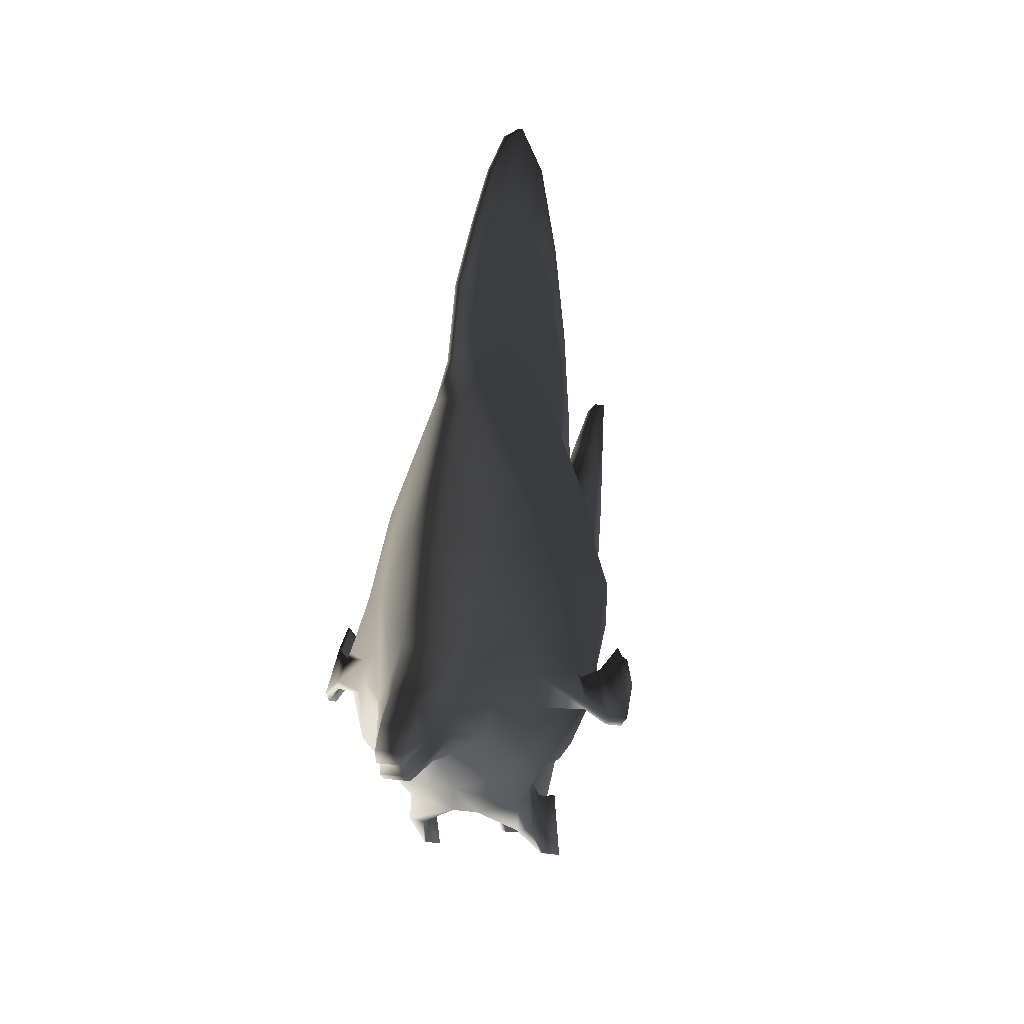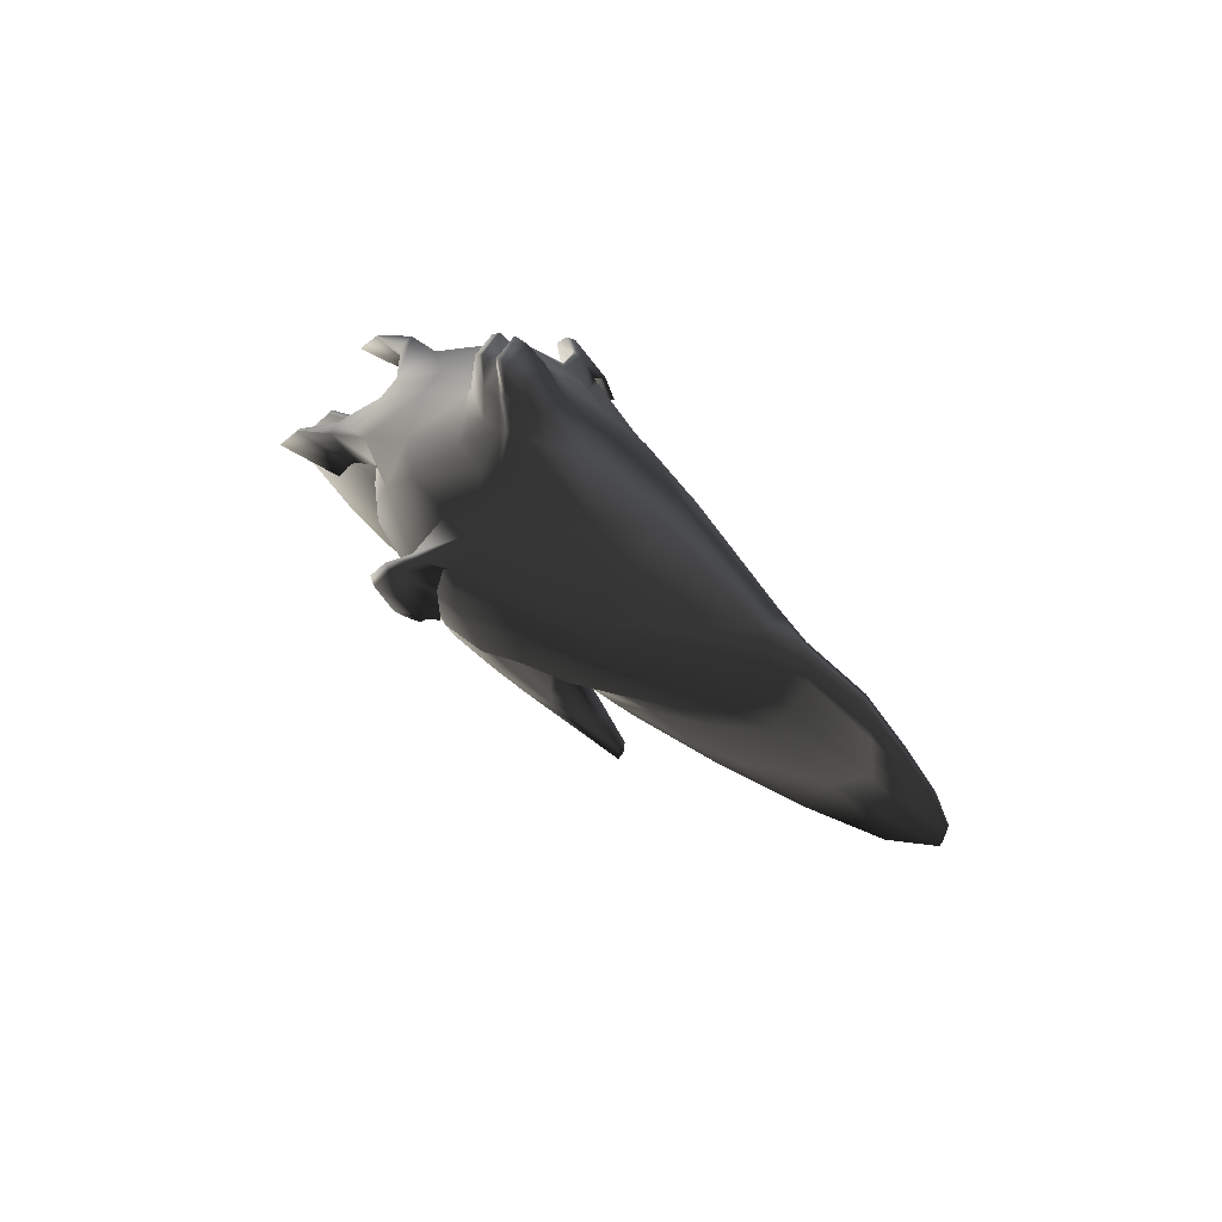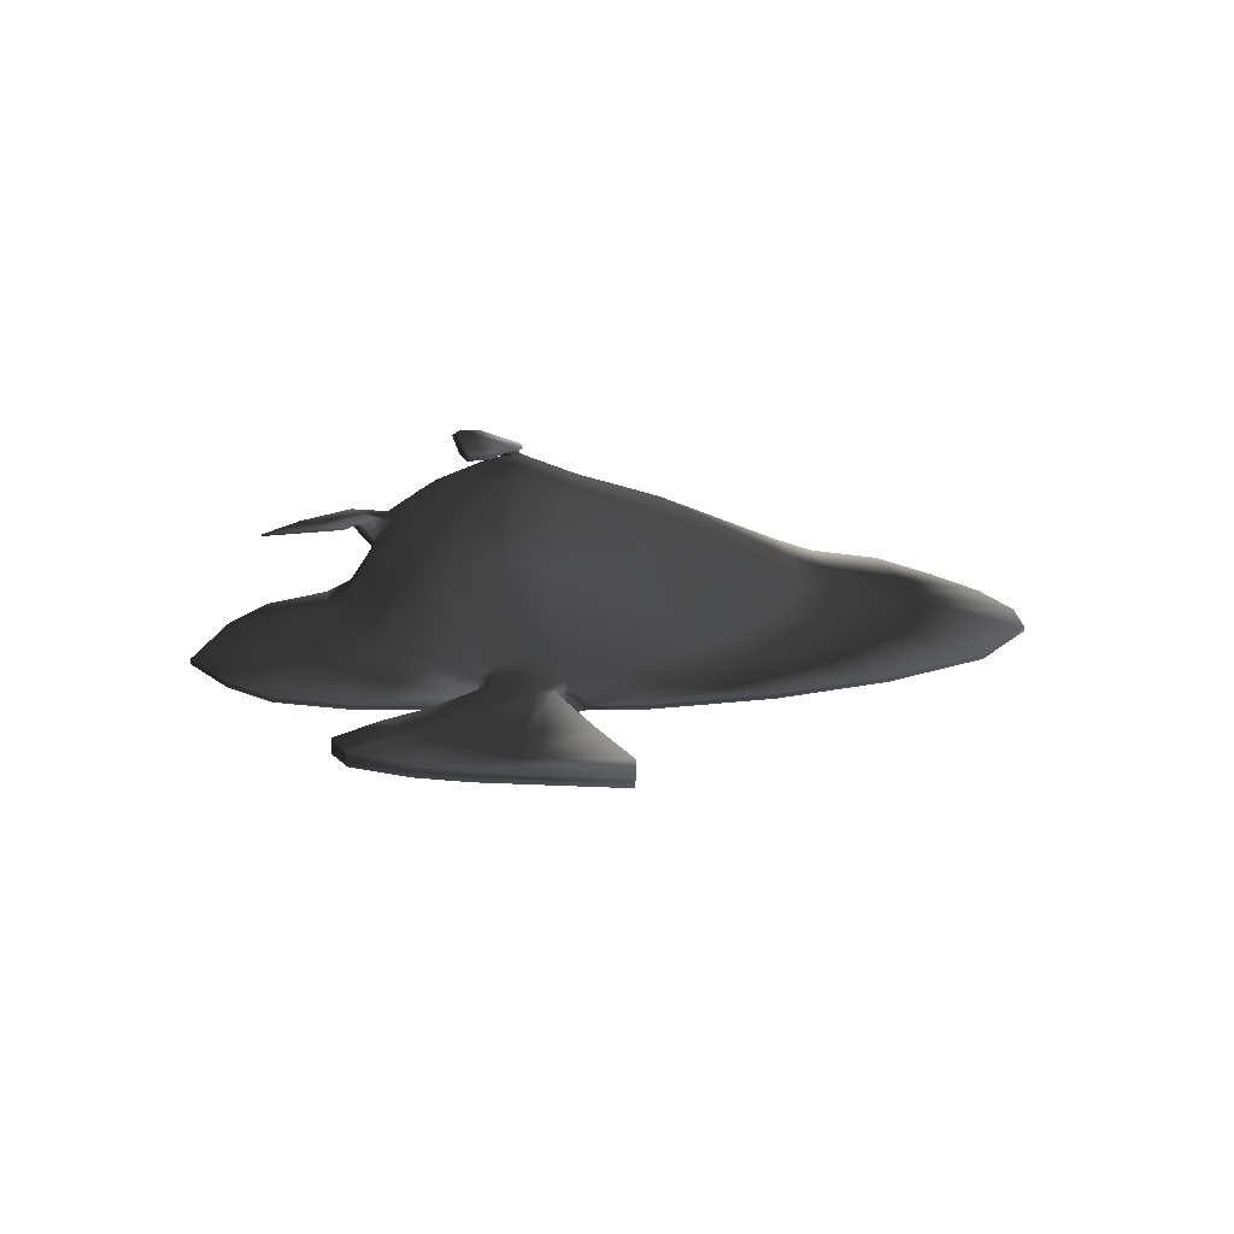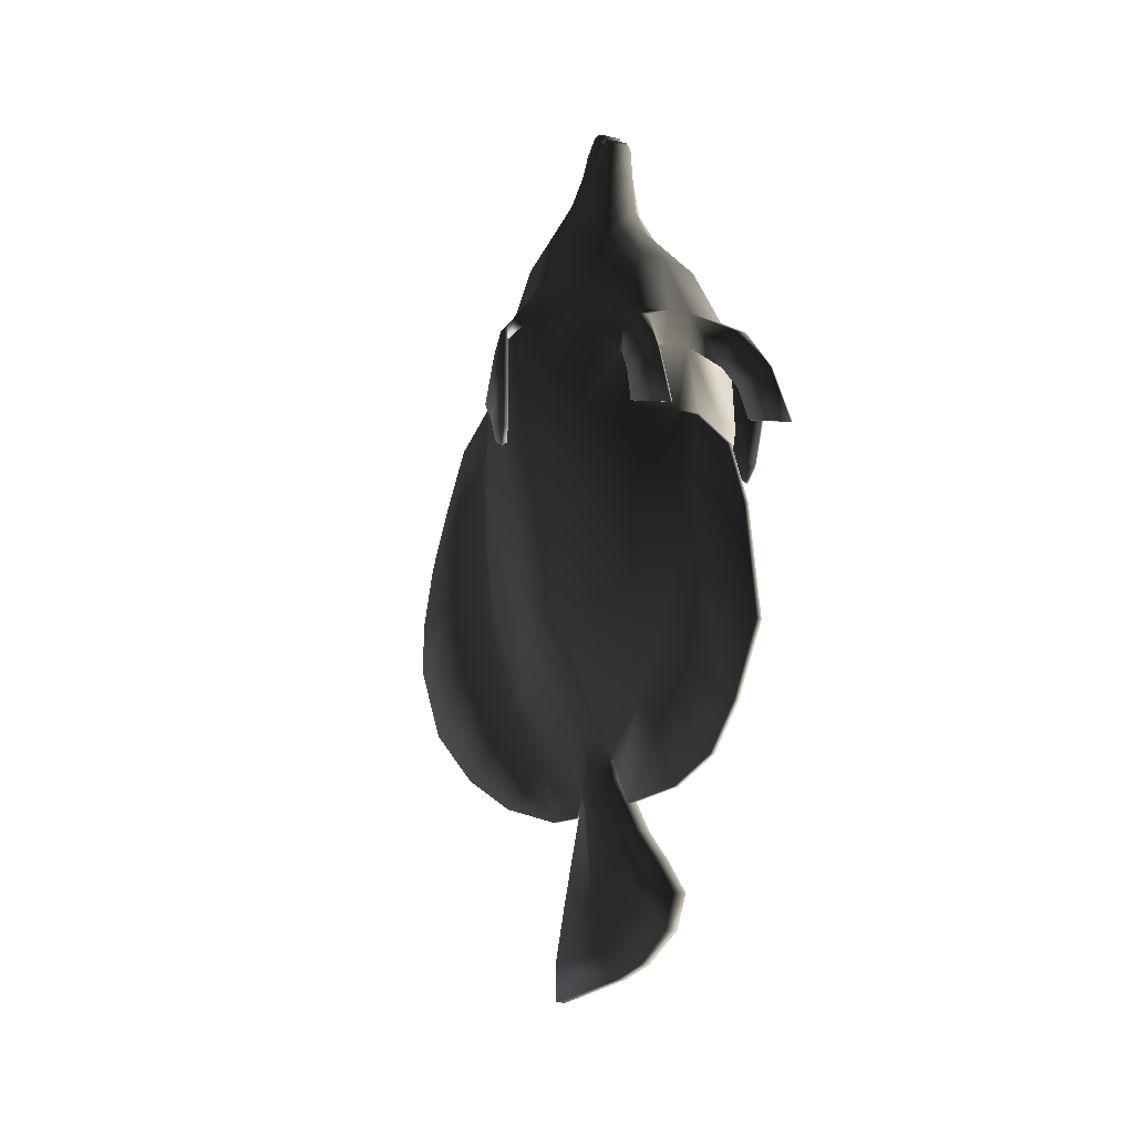
<metadata>
{"format":"obj","ext":"obj","renderer":"f3d","projection":"perspective","resolution":1024,"background":"white","views":[{"elev":15.4,"azim":13.6,"up":"+Y"},{"elev":69.5,"azim":125.5,"up":"+Z"},{"elev":-73.2,"azim":89.8,"up":"+Z"},{"elev":-15.6,"azim":-26.0,"up":"+Z"}]}
</metadata>
<code>
g default
v 0.6017 -11.77 -5.693
v 0.6017 -10.74 -6.79
v 2.11 -11.22 -3.622
v 0.6017 -12.97 -2.83
v 2.41 -11.99 0.913
v 0.6017 -13.44 0.5898
v 2.711 -11.94 4.703
v 2.711 -11.32 7.709
v 0.6017 -12.32 8.229
v 0.6017 -13.34 4.441
v 2.779 -9.102 13.73
v 1.532 -6.79 16.29
v 0.6017 -7.247 16.63
v 0.6017 -9.761 13.97
v 0.6017 -9.71 -7.886
v 0.6017 -6.085 -11.01
v 4.032 -7.454 -4.946
v 3.152 -9.471 -4.414
v 4.737 -7.724 0.8509
v 3.702 -10.54 1.236
v 5.441 -7.724 4.826
v 5.441 -7.45 7.519
v 4.252 -10.32 7.728
v 4.252 -10.54 4.965
v 4.069 -7.817 13.43
v 4.357 -5.751 12.84
v 2.93 -4.735 16.03
v 2.462 -6.334 15.95
v 0.8096 -5.306 -10.17
v 4.176 -5.037 -4.588
v 4.905 -5.102 0.9708
v 5.634 -5.032 4.703
v 5.634 -4.872 7.226
v 4.213 -4.201 12.58
v 2.93 -3.791 16.39
v 0.8096 -2.636 -9.928
v 2.833 -0.5895 -5.181
v 3.509 -3.174 -4.747
v 1.017 -4.115 -9.98
v 3.187 1.265 1.001
v 4.122 -2.48 1.091
v 3.678 2.089 4.385
v 3.678 2.114 6.639
v 4.735 -2.182 6.893
v 4.735 -2.34 4.581
v 3.543 -2.197 12.56
v 2.797 1.969 12.66
v 2.073 0.3969 16.55
v 2.463 -2.477 16.48
v -0.6017 -11.77 -5.693
v -0.6017 -12.97 -2.83
v -2.11 -11.22 -3.622
v -0.6017 -10.74 -6.79
v -0.6017 -13.44 0.5898
v -2.41 -11.99 0.913
v -0.6017 -12.32 8.229
v -2.711 -11.32 7.709
v -2.711 -11.94 4.703
v -0.6017 -13.34 4.441
v -0.6017 -7.247 16.63
v -1.532 -6.79 16.29
v -2.779 -9.102 13.73
v -0.6017 -9.761 13.97
v -0.6017 -9.71 -7.886
v -3.152 -9.471 -4.414
v -4.032 -7.454 -4.946
v -0.6017 -6.085 -11.01
v -3.702 -10.54 1.236
v -4.737 -7.724 0.8509
v -4.252 -10.32 7.728
v -5.441 -7.45 7.519
v -5.441 -7.724 4.826
v -4.252 -10.54 4.965
v -4.069 -7.817 13.43
v -2.462 -6.334 15.95
v -2.93 -4.735 16.03
v -4.357 -5.751 12.84
v -4.176 -5.037 -4.588
v -0.8096 -5.306 -10.17
v -4.905 -5.102 0.9708
v -5.634 -4.872 7.226
v -5.634 -5.032 4.703
v -2.93 -3.791 16.39
v -4.213 -4.201 12.58
v -3.509 -3.174 -4.747
v -2.833 -0.5895 -5.181
v -0.8096 -2.636 -9.928
v -1.017 -4.115 -9.98
v -4.122 -2.48 1.091
v -3.255 1.265 1.001
v -4.735 -2.182 6.893
v -3.678 2.114 6.639
v -3.678 2.089 4.385
v -4.735 -2.34 4.581
v -3.543 -2.197 12.56
v -2.463 -2.477 16.48
v -2.039 0.3969 16.55
v -2.763 1.969 12.66
v 0.1313 -17.31 -10.56
v 0.1313 -19.47 -7.267
v -0.1313 -19.47 -7.267
v -0.1313 -17.31 -10.56
v 0.1313 -18.57 -1.645
v -0.1313 -18.57 -1.645
v 0.6017 -6.221 21.7
v -0.6017 -6.221 21.7
v -0.6017 -6.447 21.4
v 0.6017 -6.447 21.4
v 0.6017 -5.996 22
v 0.6017 -5.356 21.59
v -0.6017 -5.356 21.59
v -0.6017 -5.996 22
v 0.6017 -5.31 22.08
v -0.6017 -5.31 22.08
v 0.6017 -4.638 22.61
v -0.6017 -4.638 22.61
v -0.6017 -5.265 22.57
v 0.6017 -5.265 22.57
v 0.6017 -2.84 20
v -0.6017 -2.84 20
v -0.6017 -3.778 21.86
v 0.6017 -3.778 21.86
v 0.1313 18.16 4.353
v -0.1313 18.16 4.353
v -0.1313 16.12 7.386
v 0.1313 16.12 7.386
v 0.1313 12.18 -9.482
v 0.1313 7.004 -11.88
v -0.1313 7.004 -11.88
v -0.1313 12.18 -9.482
v 0.2856 -5.827 -21.99
v -0.2855 -5.827 -21.99
v -0.2855 0.7325 -22.61
v 0.2856 0.7325 -22.61
v 0.3143 -10.96 -20.18
v -0.3143 -10.96 -20.18
v -0.2749 -8.27 -21.5
v 0.275 -8.27 -21.5
v 0.1313 -6.994 -13.64
v 0.1313 -11.58 -13.55
v -0.1313 -11.58 -13.55
v -0.1313 -6.994 -13.64
v 0.1313 -15.05 -12.6
v -0.1313 -15.05 -12.6
v 1.637 -5.42 18.17
v 1.12 -5.708 20.08
v 0.8607 -6.193 19.82
v 1.12 -6.164 17.95
v 1.12 -4.974 19.93
v 1.637 -4.593 18.27
v 1.637 -3.906 18.69
v 1.12 -4.586 20.63
v 1.12 -4.78 20.28
v 1.637 -4.25 18.48
v 0.8607 -3.592 20.45
v 1.12 -2.547 18.3
v 0.6017 -1.235 18.22
v -0.6017 -6.678 19.56
v -0.8607 -6.193 19.82
v -1.12 -6.164 17.95
v -0.6017 -6.909 17.73
v -1.637 -5.42 18.17
v -1.12 -5.708 20.08
v -1.12 -4.974 19.93
v -1.637 -4.593 18.27
v -1.12 -4.78 20.28
v -1.637 -4.25 18.48
v -1.637 -3.906 18.69
v -1.12 -4.586 20.63
v -0.8607 -3.592 20.45
v -1.12 -2.547 18.3
v 0.6017 -6.678 19.56
v 0.6017 -6.909 17.73
v 0.6017 3.361 16.67
v -0.6017 3.361 16.67
v -0.6017 -1.235 18.22
v 0.6017 8.609 12.22
v -0.6017 8.609 12.22
v 4.252 -9.473 10.51
v 2.711 -11.97 9.966
v 5.441 -6.568 10.55
v 5.634 -4.75 10.25
v 4.735 -2.024 9.891
v 3.678 2.14 9.533
v 0.6017 9.128 8.828
v -2.711 -11.97 9.966
v -0.6017 -12.63 9.866
v -5.441 -6.568 10.55
v -4.252 -9.473 10.51
v -6.984 -6.984 3.578
v -6.942 -6.125 4.122
v -6.836 -6.344 4.165
v -6.845 -7.374 3.696
v -4.735 -2.024 9.891
v -3.678 2.14 9.533
v 0.6017 -12.63 9.866
v 0.1313 19.41 1.06
v -0.1313 19.41 1.06
v 0.7399 -5.237 -11.46
v 0.8781 -4.401 -11.59
v -0.6017 -5.662 -11.33
v 0.6017 -5.662 -11.33
v -0.7399 -5.237 -11.46
v -0.7399 -3.401 -12.06
v -0.8781 -4.401 -11.59
v 0.1313 1.444 -13.37
v -0.1313 1.444 -13.37
v 0.7399 -3.401 -12.06
v 0.6017 -2.241 -11.58
v 0.6017 0.9147 -9.431
v 0.6284 -5.273 -12.71
v 0.7551 -4.777 -13.1
v -0.5017 -5.769 -12.31
v 0.5017 -5.769 -12.31
v -0.6284 -5.273 -12.71
v -0.6284 -3.525 -13.6
v -0.7551 -4.777 -13.1
v -0.6017 -2.241 -11.58
v 0.5017 -2.702 -12.91
v -0.5017 -2.702 -12.91
v 0.6284 -3.525 -13.6
v 0.5017 -7.031 -15.94
v 0.5017 -6.093 -16.75
v -0.5017 -7.968 -15.13
v 0.5017 -7.968 -15.13
v -0.5017 -7.031 -15.94
v -0.5017 -3.82 -18.03
v -0.5017 -6.093 -16.75
v 0.5017 -0.7824 -17.81
v -0.5017 -0.7824 -17.81
v 0.5017 -3.82 -18.03
v 0.4277 -8.495 -18.02
v 0.3537 -7.08 -19.2
v -0.5017 -9.909 -16.83
v 0.5017 -9.909 -16.83
v -0.4277 -8.495 -18.02
v -0.2749 -3.934 -20.64
v -0.3537 -7.08 -19.2
v 0.275 0.7708 -20.78
v -0.2749 0.7708 -20.78
v 0.275 -3.934 -20.64
v -0.3537 -11.79 -18.55
v 0.3537 -11.79 -18.55
v 0.6017 4.476 -5.891
v 0.6017 7.79 -0.7756
v 0.6017 8.92 3.528
v 0.6017 9.119 6.029
v -0.6017 4.476 -5.891
v -0.6017 0.9147 -9.431
v -0.6017 8.92 3.528
v -0.6017 7.79 -0.7756
v -0.6017 9.128 8.828
v -0.6017 9.119 6.029
v 0.1313 2.767 -10.59
v 0.1313 6.316 -6.519
v 0.1313 -1.3 -13.55
v -0.1313 -1.3 -13.55
v -0.1313 2.767 -10.59
v -0.1313 6.316 -6.519
v -0.1313 9.598 -1.215
v -0.1313 10.78 5.886
v -0.1313 10.51 3.584
v -0.1313 10.36 11.96
v -0.1313 11.05 8.189
v 0.1313 10.36 11.96
v 0.1313 11.05 8.189
v 0.1313 10.78 5.886
v 0.1313 9.598 -1.215
v 0.1313 10.51 3.584
v 0.1313 14.88 3.895
v 0.1313 14.6 6.271
v 0.1313 13.42 -3.052
v 0.1313 15.16 1.519
v 0.1313 4.885 -11.24
v 0.1313 9.246 -8
v 0.1313 0.07208 -13.46
v -0.1313 0.07208 -13.46
v -0.1313 4.885 -11.24
v -0.1313 9.246 -8
v -0.1313 13.42 -3.052
v -0.1313 14.88 3.895
v -0.1313 15.16 1.519
v -0.1313 19.47 -1.735
v 0.1313 19.47 -1.735
v 0.1313 16.89 -6.077
v -0.1313 16.89 -6.077
v 0.1313 -17.16 1.644
v -0.1313 -17.16 1.644
v -0.1313 13.66 10.48
v -0.1313 14.6 6.271
v 0.1313 13.66 10.48
v 0.1313 -11.69 -9.269
v 0.1313 -10.19 -10.49
v 0.1313 -14.35 -3.618
v 0.1313 -13.2 -8.053
v 0.1313 -14.07 0.5922
v 0.1313 -14.49 3.8
v -0.1313 -14.49 3.8
v -0.1313 -14.07 0.5922
v -0.1313 -14.35 -3.618
v -0.1313 -13.2 -8.053
v -0.1313 -11.69 -9.269
v -0.1313 -6.129 -12.43
v -0.1313 -10.19 -10.49
v 0.1313 -6.129 -12.43
v -5.634 -4.75 10.25
v 6.836 -6.344 4.165
v 6.943 -6.125 4.123
v 6.984 -6.984 3.578
v 6.845 -7.374 3.696
v -3.149 -13.68 4.402
v -3.175 -17.56 3.058
v -3.275 -17.53 3.074
v -3.3 -13.67 4.386
v 3.275 -17.53 3.074
v 3.175 -17.56 3.058
v 3.149 -13.68 4.402
v 3.3 -13.67 4.386
v -3.099 -13.73 8.878
v -2.409 -13.84 8.841
v -3.137 -12.49 7.27
v -2.37 -12.6 7.303
v 2.37 -12.6 7.303
v 2.409 -13.84 8.841
v 3.137 -12.49 7.27
v 3.099 -13.73 8.878
v -3.116 -16.06 6.303
v -3.016 -16.09 6.287
v -3.141 -13.03 6.161
v -2.991 -13.04 6.178
v 2.991 -13.04 6.178
v 3.016 -16.09 6.287
v 3.141 -13.03 6.161
v 3.116 -16.06 6.303
v -6.15 -6.492 10.66
v -5.791 -5.315 10.12
v -6.199 -6.141 10.54
v -5.838 -5.096 10.07
v 5.791 -5.315 10.12
v 6.15 -6.492 10.66
v 5.838 -5.096 10.07
v 6.199 -6.141 10.54
v -6.968 -7.533 9.674
v -6.448 -5.204 9.129
v -7.142 -7.142 9.556
v -6.55 -4.985 9.087
v 6.448 -5.204 9.129
v 6.968 -7.533 9.674
v 6.55 -4.985 9.087
v 7.142 -7.142 9.556
v -7.295 -8.374 7.527
v -6.789 -4.939 6.503
v -7.582 -7.984 7.41
v -6.891 -4.72 6.461
v 6.789 -4.939 6.503
v 7.295 -8.374 7.527
v 6.891 -4.72 6.461
v 7.582 -7.984 7.41
v -7.029 -7.798 4.4
v -6.835 -5.805 5.325
v -7.244 -7.408 4.282
v -6.913 -5.586 5.282
v 6.835 -5.805 5.325
v 7.029 -7.798 4.4
v 6.913 -5.586 5.282
v 7.244 -7.408 4.282
g TropicalFish05:TropicalFish05
f 1 2 3 4
f 4 3 5 6
f 7 8 9 10
f 11 12 13 14
f 15 16 17 18
f 18 17 19 20
f 21 22 23 24
f 25 26 27 28
f 29 30 17 16
f 30 31 19 17
f 32 33 22 21
f 34 35 27 26
f 36 37 38 39
f 38 37 40 41
f 42 43 44 45
f 46 47 48 49
f 50 51 52 53
f 51 54 55 52
f 56 57 58 59
f 60 61 62 63
f 64 65 66 67
f 65 68 69 66
f 70 71 72 73
f 74 75 76 77
f 66 78 79 67
f 69 80 78 66
f 71 81 82 72
f 76 83 84 77
f 85 86 87 88
f 85 89 90 86
f 91 92 93 94
f 95 96 97 98
f 99 100 101 102
f 103 104 101 100
f 9 56 59 10
f 13 60 63 14
f 105 106 107 108
f 109 110 111 112
f 113 114 111 110
f 115 116 117 118
f 119 120 121 122
f 123 124 125 126
f 127 128 129 130
f 131 132 133 134
f 135 136 137 138
f 139 140 141 142
f 143 144 141 140
f 145 146 147 148
f 149 146 145 150
f 151 152 153 154
f 119 155 156 157
f 158 159 160 161
f 162 163 164 165
f 164 166 167 165
f 168 169 170 171
f 172 158 161 173
f 174 175 176 157
f 145 148 12 28
f 150 145 28 27
f 151 154 35 49
f 157 156 48 174
f 161 160 61 60
f 75 162 165 76
f 165 167 83 76
f 168 171 97 96
f 173 161 60 13
f 177 178 175 174
f 179 25 11 180
f 181 26 25 179
f 46 34 182 183
f 177 47 184 185
f 63 62 186 187
f 74 77 188 189
f 190 191 192 193
f 194 95 98 195
f 14 63 187 196
f 197 198 124 123
f 29 199 200 39
f 16 67 201 202
f 79 203 201 67
f 88 87 204 205
f 129 128 206 207
f 36 208 209 210
f 200 199 211 212
f 202 201 213 214
f 203 215 213 201
f 204 216 217 205
f 218 209 219 220
f 209 208 221 219
f 212 211 222 223
f 214 213 224 225
f 215 226 224 213
f 216 227 228 217
f 220 219 229 230
f 219 221 231 229
f 223 222 232 233
f 225 224 234 235
f 224 226 236 234
f 227 237 238 228
f 230 229 239 240
f 229 231 241 239
f 233 232 135 138
f 235 234 242 243
f 234 236 136 242
f 237 132 137 238
f 240 239 134 133
f 239 241 131 134
f 210 244 37 36
f 244 245 40 37
f 42 246 247 43
f 47 177 174 48
f 86 248 249 87
f 93 250 251 90
f 252 253 92 195
f 175 178 98 97
f 122 121 116 115
f 138 137 132 131
f 115 118 152 155
f 121 120 170 116
f 151 49 48 156
f 176 175 97 171
f 47 46 183 184
f 178 252 195 98
f 87 249 218 204
f 39 200 208 36
f 218 220 216 204
f 208 200 212 221
f 220 230 227 216
f 221 212 223 231
f 230 240 237 227
f 231 223 233 241
f 240 133 132 237
f 241 233 138 131
f 244 210 254 255
f 210 209 256 254
f 209 218 257 256
f 218 249 258 257
f 249 248 259 258
f 251 260 259 248
f 253 261 262 250
f 252 178 263 264
f 178 177 265 263
f 265 177 185 266
f 247 267 266 185
f 245 268 269 246
f 267 270 271 266
f 268 272 273 269
f 255 254 274 275
f 254 256 276 274
f 257 277 276 256
f 258 278 277 257
f 259 279 278 258
f 259 260 280 279
f 262 261 281 282
f 283 284 285 286
f 20 24 7 5
f 21 24 20 19
f 41 45 32 31
f 42 45 41 40
f 59 58 55 54
f 68 73 72 69
f 72 82 80 69
f 89 94 93 90
f 287 288 104 103
f 127 130 286 285
f 245 246 42 40
f 248 86 90 251
f 251 250 262 260
f 245 244 255 268
f 255 275 272 268
f 260 262 282 280
f 264 263 289 290
f 265 291 289 263
f 266 271 291 265
f 15 2 292 293
f 1 4 294 295
f 4 6 296 294
f 6 10 297 296
f 10 59 298 297
f 298 59 54 299
f 54 51 300 299
f 51 50 301 300
f 53 302 301 50
f 64 67 303 304
f 67 16 305 303
f 305 16 15 293
f 157 176 120 119
f 146 109 105 147
f 110 109 146 149
f 152 118 113 153
f 122 115 155 119
f 107 106 159 158
f 163 112 111 164
f 111 114 166 164
f 169 117 116 170
f 108 107 158 172
f 151 156 155 152
f 120 176 171 170
f 39 38 30 29
f 38 41 31 30
f 45 44 33 32
f 34 46 49 35
f 78 85 88 79
f 80 89 85 78
f 306 194 91 81
f 96 95 84 83
f 118 117 114 113
f 243 242 136 135
f 149 150 154 153
f 166 169 168 167
f 150 27 35 154
f 168 96 83 167
f 307 308 309 310
f 95 194 306 84
f 29 16 202 199
f 79 88 205 203
f 199 202 214 211
f 205 217 215 203
f 211 214 225 222
f 217 228 226 215
f 225 235 232 222
f 228 238 236 226
f 235 243 135 232
f 238 137 136 236
f 21 19 31 32
f 82 94 89 80
f 110 149 153 113
f 114 117 169 166
f 273 284 197 270
f 272 285 284 273
f 128 127 275 274
f 206 128 274 276
f 207 206 276 277
f 278 129 207 277
f 279 130 129 278
f 280 286 130 279
f 124 198 281 290
f 127 285 272 275
f 283 286 280 282
f 125 124 290 289
f 126 125 289 291
f 271 123 126 291
f 292 143 140 293
f 295 294 100 99
f 294 296 103 100
f 296 297 287 103
f 297 298 288 287
f 298 299 104 288
f 299 300 101 104
f 300 301 102 101
f 301 302 144 102
f 304 303 142 141
f 303 305 139 142
f 305 293 140 139
f 179 180 8 23
f 22 181 179 23
f 33 182 181 22
f 43 184 183 44
f 311 312 313 314
f 189 188 71 70
f 188 306 81 71
f 194 195 92 91
f 196 187 56 9
f 284 283 198 197
f 185 184 43 247
f 253 250 93 92
f 252 264 261 253
f 247 246 269 267
f 269 273 270 267
f 261 264 290 281
f 44 183 182 33
f 94 82 81 91
f 123 271 270 197
f 198 283 282 281
f 2 15 18 3
f 3 18 20 5
f 24 23 8 7
f 11 25 28 12
f 65 64 53 52
f 68 65 52 55
f 57 70 73 58
f 75 74 62 61
f 109 112 106 105
f 99 102 144 143
f 172 173 148 147
f 159 163 162 160
f 173 13 12 148
f 162 75 61 160
f 14 196 180 11
f 62 74 189 186
f 10 6 5 7
f 58 73 68 55
f 2 1 295 292
f 64 304 302 53
f 108 172 147 105
f 106 112 163 159
f 295 99 143 292
f 302 304 141 144
f 315 316 317 318
f 189 70 57 186
f 187 186 319 320
f 186 57 321 319
f 57 56 322 321
f 56 187 320 322
f 196 9 323 324
f 9 8 325 323
f 8 180 326 325
f 180 196 324 326
f 320 319 327 328
f 319 321 329 327
f 321 322 330 329
f 322 320 328 330
f 324 323 331 332
f 323 325 333 331
f 325 326 334 333
f 326 324 332 334
f 328 327 313 312
f 327 329 314 313
f 329 330 311 314
f 330 328 312 311
f 332 331 317 316
f 331 333 318 317
f 333 334 315 318
f 334 332 316 315
f 188 77 335 336
f 77 84 337 335
f 84 306 338 337
f 306 188 336 338
f 26 181 339 340
f 339 181 182 341
f 182 34 342 341
f 34 26 340 342
f 336 335 343 344
f 335 337 345 343
f 337 338 346 345
f 338 336 344 346
f 340 339 347 348
f 339 341 349 347
f 341 342 350 349
f 342 340 348 350
f 344 343 351 352
f 343 345 353 351
f 345 346 354 353
f 346 344 352 354
f 348 347 355 356
f 347 349 357 355
f 349 350 358 357
f 350 348 356 358
f 352 351 359 360
f 351 353 361 359
f 353 354 362 361
f 354 352 360 362
f 356 355 363 364
f 355 357 365 363
f 357 358 366 365
f 358 356 364 366
f 360 359 193 192
f 359 361 190 193
f 361 362 191 190
f 362 360 192 191
f 364 363 307 310
f 363 365 308 307
f 365 366 309 308
f 366 364 310 309

</code>
